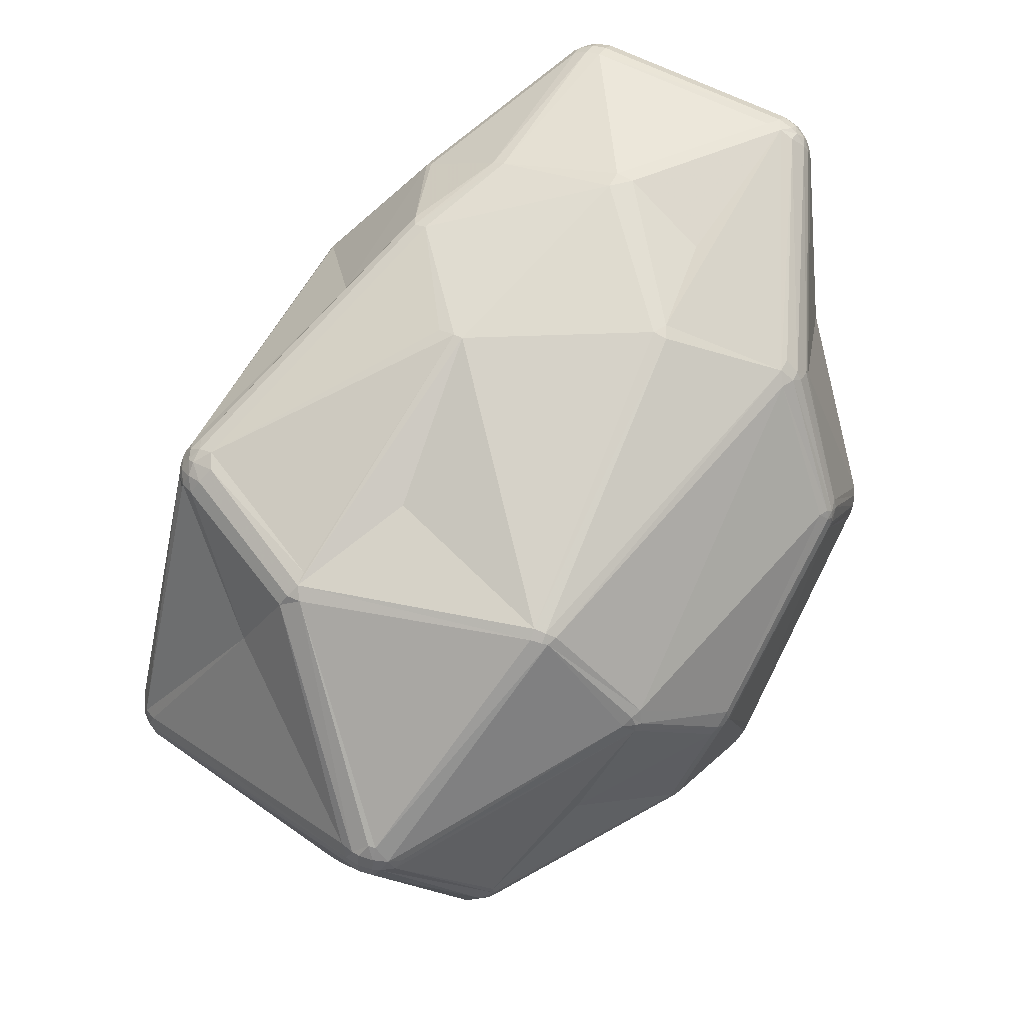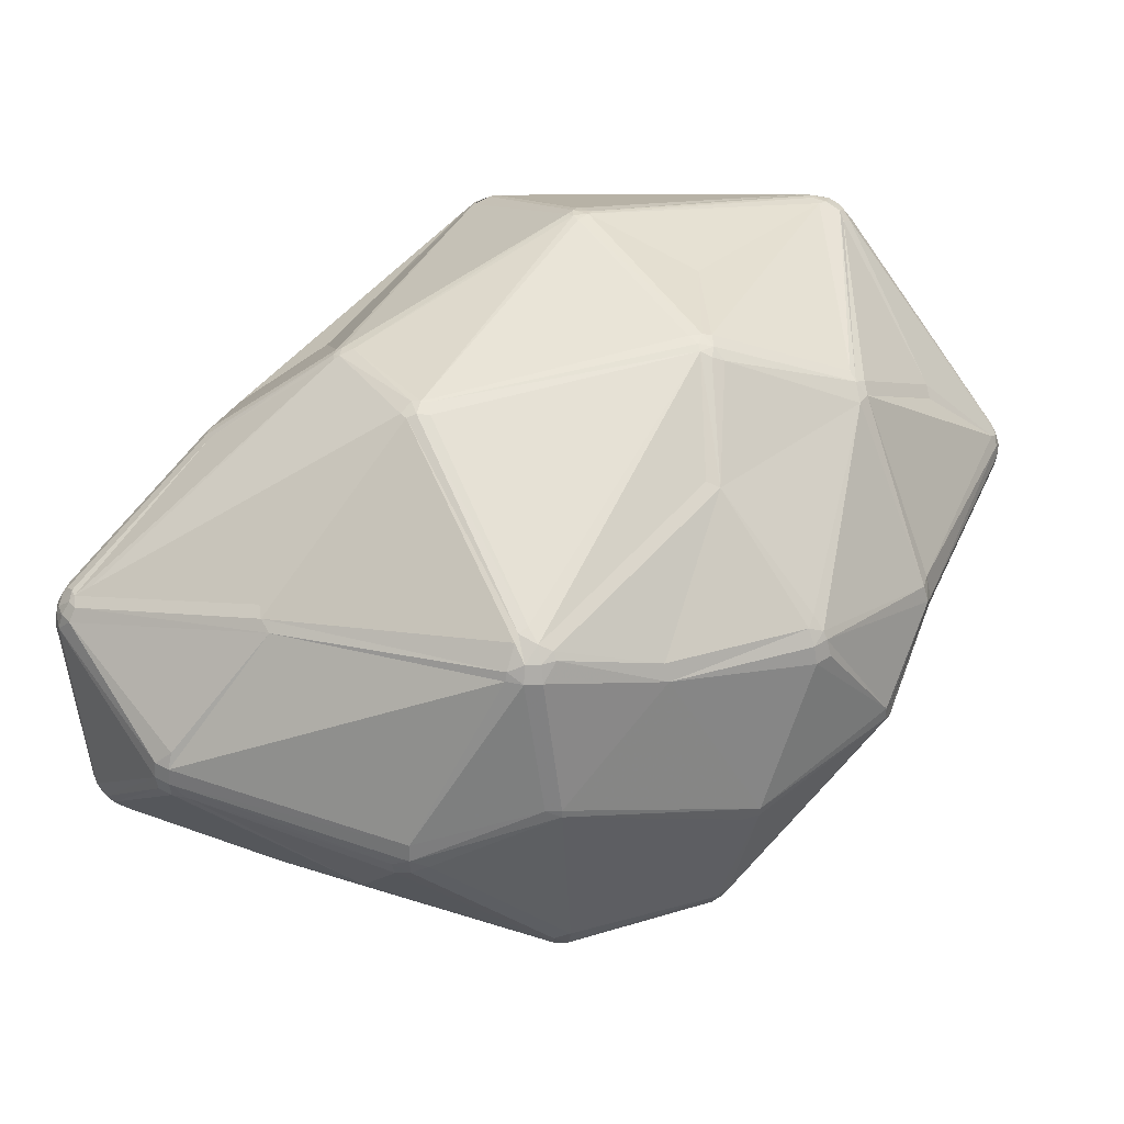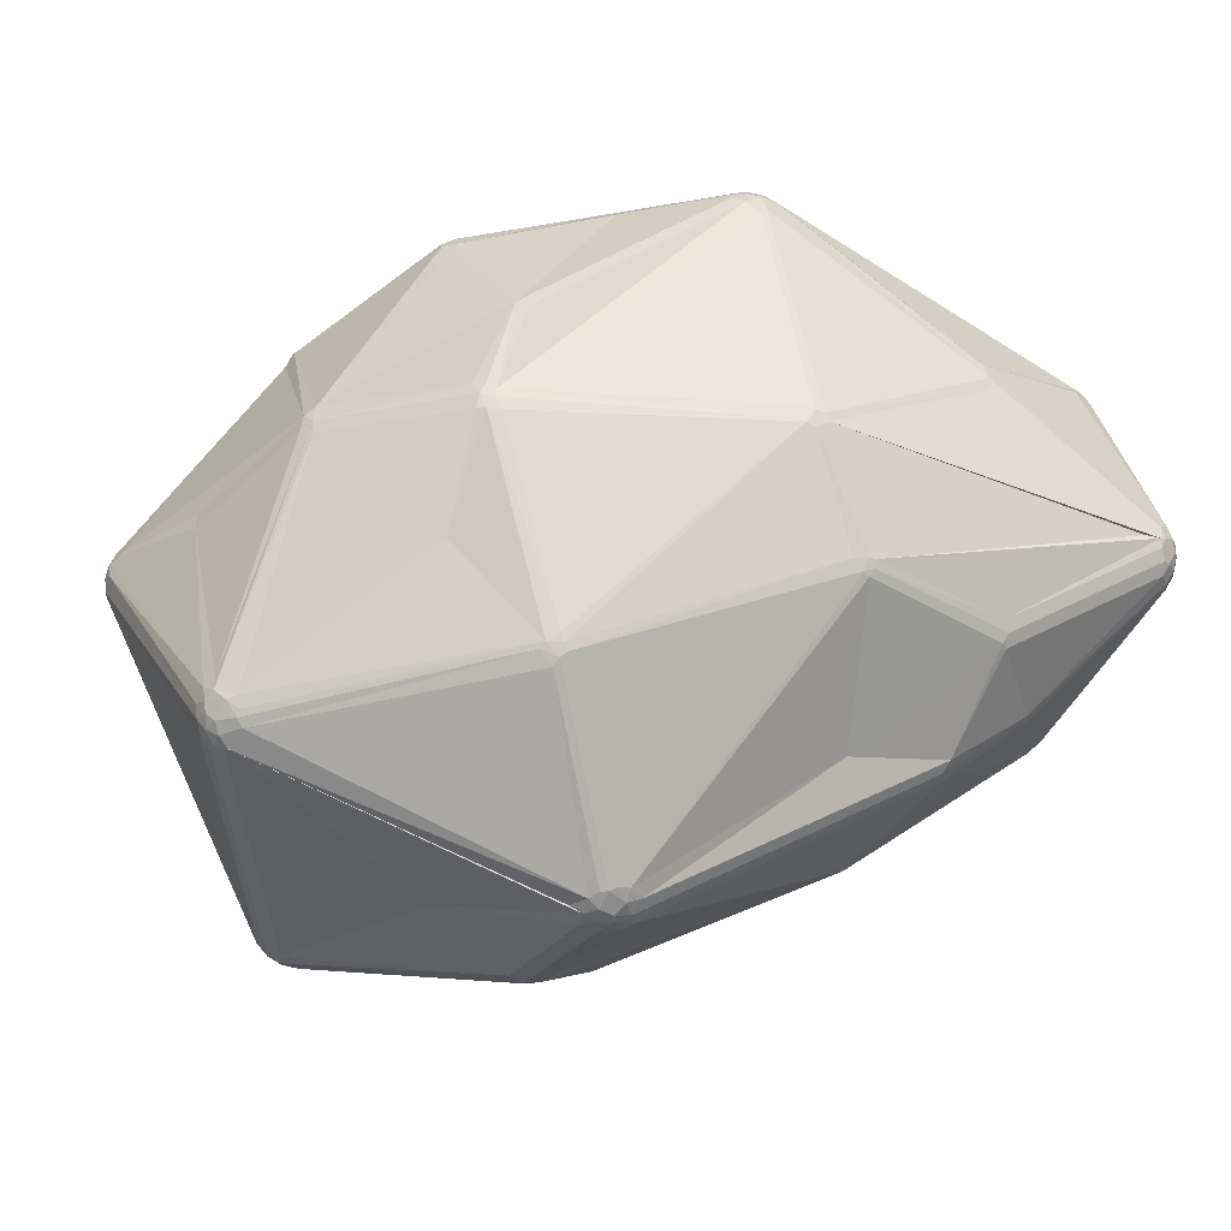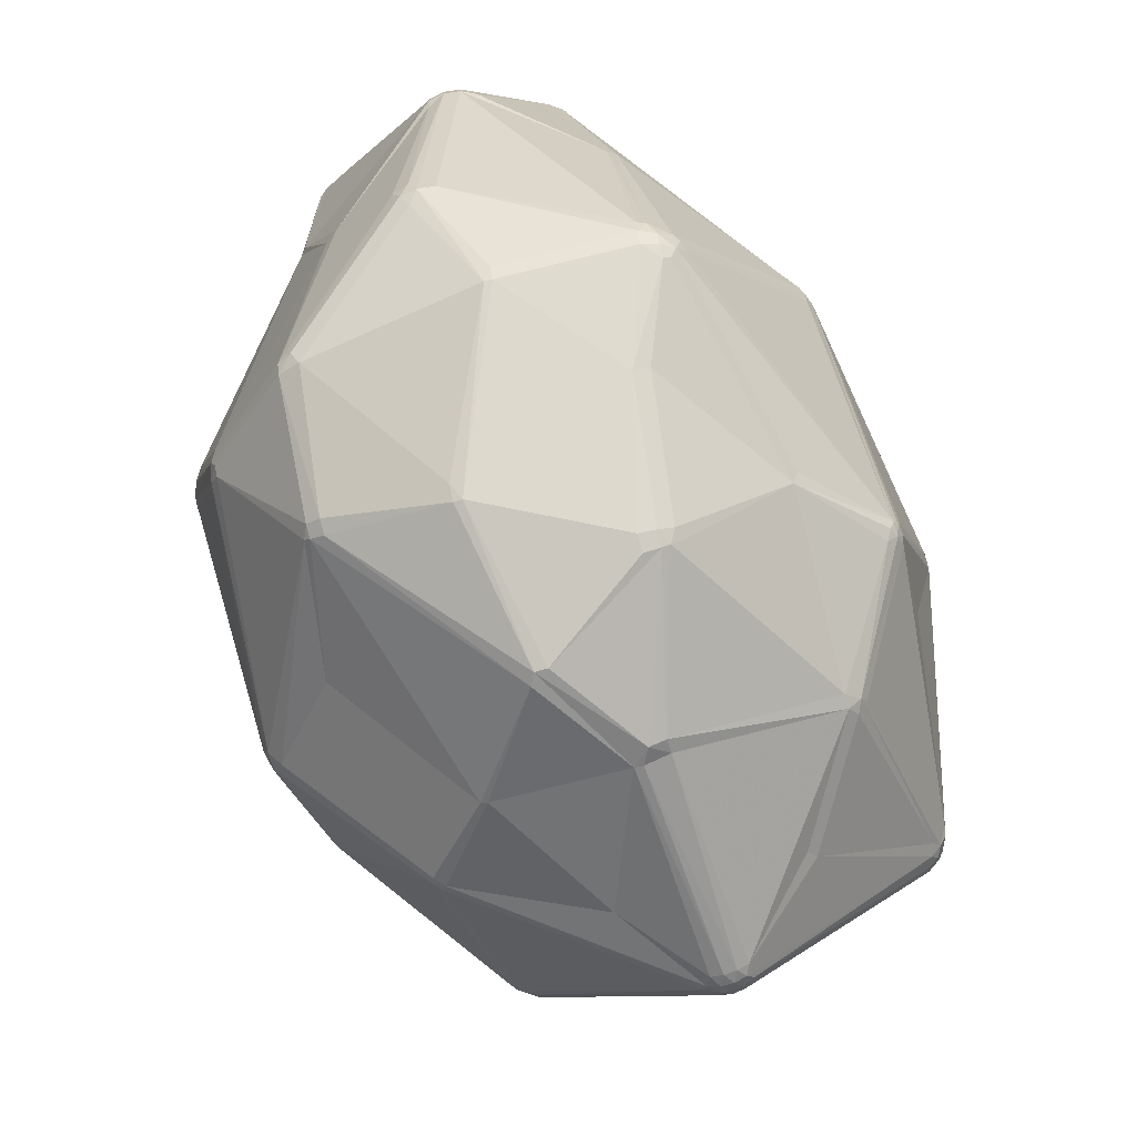
<metadata>
{"format":"obj","ext":"obj","renderer":"f3d","projection":"perspective","resolution":1024,"background":"white","views":[{"elev":50.1,"azim":117.9,"up":"+Y"},{"elev":39.8,"azim":-66.0,"up":"+Z"},{"elev":76.4,"azim":129.9,"up":"+Z"},{"elev":-65.1,"azim":-73.3,"up":"+Y"}]}
</metadata>
<code>
v 97.21 117.4 138.8
v 97.88 119.5 136.6
v 97.55 117.4 141
v 97.88 115.4 136.6
v 97.55 117.4 136.6
v 97.55 119.6 138.8
v 97.88 119.5 141
v 98.55 117.4 142.9
v 99.8 88.41 134.6
v 100.5 88.41 132.4
v 100.1 86.09 135.8
v 100.4 86.21 133.5
v 100.4 86.21 138.1
v 101.2 84.06 134.6
v 104.8 95.41 123.1
v 106.1 95.41 121.4
v 108.3 108 157.8
v 107.8 138.6 148.1
v 107.7 71.63 143.2
v 107.5 136.6 150.1
v 108.3 138.2 150.1
v 108.6 136.2 151.7
v 109.1 77.21 160.8
v 109.1 136.3 118.2
v 109.2 140.1 147.1
v 109.3 137.5 151.7
v 109.4 139.8 149.1
v 109.4 75.01 160.8
v 110 136 116.4
v 109.5 77.21 161.9
v 109.8 138.2 119.2
v 109.6 139.5 150.1
v 109.4 109.6 158.7
v 110.3 137.8 117.3
v 108.6 69.79 142.2
v 108.6 69.84 143.2
v 110.4 134.4 115.6
v 110.3 111 115.6
v 111.3 137.1 115.6
v 110.8 137.9 152.4
v 110.8 110.6 159.5
v 112.2 72.46 115.1
v 111 141 147.1
v 111.1 135.4 153.3
v 111.1 140.7 149.1
v 110.4 75.33 162.9
v 111.4 135.6 115
v 111.2 139.6 119.2
v 111.1 111 114.8
v 111.3 73.64 162.9
v 111.4 139.8 150.9
v 111.6 139.2 151.7
v 111.6 139.1 117.3
v 111.3 72.15 117
v 111.8 77.21 164.6
v 109.9 137.1 152.4
v 110.4 73.02 160.8
v 112.8 77.21 165.2
v 112.3 138.1 115.6
v 113.3 136.8 114.4
v 113 140.5 119.2
v 113 141 149.1
v 113 141.3 147.1
v 113.1 72.92 163.8
v 112.2 135.3 114.4
v 113.2 139.9 117.3
v 113.4 139.4 116.4
v 112 70.15 118.1
v 113 70.88 115.1
v 113.8 138 115
v 112.6 72.3 162.9
v 114 76.49 165.6
v 113 140.1 150.9
v 115 140.6 118.2
v 115 140.9 120.2
v 112.6 74.62 164.6
v 115 139.7 116.4
v 121.2 61.64 156.4
v 123 116.7 107
v 121.8 62.5 158.5
v 122.7 78.61 102.6
v 123.6 75.7 102.6
v 124.7 74.61 102.6
v 123.7 77.34 101.8
v 125.2 52.86 133.3
v 126.8 51.14 134.5
v 126.3 56.02 117
v 125.7 76.04 101.3
v 126.9 56.83 115.1
v 128.2 55.08 117
v 128.7 56.7 114.3
v 129.7 93.61 96.11
v 126.9 51.22 133.3
v 130 95.25 96.11
v 130.7 100.1 177.1
v 128.5 56.02 115.1
v 131.3 99.01 177.6
v 132.3 95.61 94.73
v 131.8 97.41 177.6
v 131.6 93.61 94.73
v 131.2 101.1 177.1
v 133.1 92.25 94.28
v 132.8 129.5 163.8
v 132.9 100.5 177.9
v 133.5 98.25 178.1
v 133.6 130.8 163.1
v 133.1 94.97 94.28
v 133.1 99.3 178.1
v 134 141.1 133.9
v 134.6 92.49 94
v 133.8 93.61 94
v 135 131.7 162.3
v 135.3 48.02 152.7
v 135.7 48.6 154.9
v 134 140.7 131.6
v 135 131 163.1
v 136.3 140.7 133.9
v 135 91.29 94.28
v 136.5 49.72 156.8
v 136.8 135.8 120.5
v 137 138.1 151.3
v 137.3 46.96 152.7
v 137.7 48.24 155.9
v 137 138.6 149.7
v 139.7 114.9 175.5
v 140.1 123.6 101.5
v 137.5 47.65 154.9
v 138.2 49.82 157.6
v 140.2 114.2 176
v 140.7 115.4 175.5
v 140.6 65.22 171.4
v 142.8 126 102.1
v 141.5 112.9 176.5
v 140.8 124.4 101.5
v 142.8 125 101.5
v 141.1 63.52 170.6
v 141.8 114.7 176
v 142.8 127.7 103.8
v 141.8 115.5 175.5
v 144.2 125.8 102.1
v 146.3 108.2 93.32
v 144.7 127.4 103.8
v 145.5 41.44 137.3
v 147.4 57.35 110.5
v 145.9 125.9 102.9
v 146.4 107 92.93
v 145.5 41.44 139.1
v 147.2 41.38 136.5
v 148 105.8 92.61
v 148 107.8 92.93
v 148.2 134.7 157.3
v 149.2 107.4 92.93
v 148.3 106.8 92.69
v 148.9 108.6 93.32
v 149.9 134.9 156.5
v 149 105.5 92.69
v 150 133.7 118.6
v 150.3 108.9 93.85
v 151.7 133.1 117.7
v 150 135.4 154.7
v 151.8 133.6 119.5
v 153 69.68 180.3
v 152.8 71.14 180.8
v 153.7 71.74 181.3
v 153.9 68.3 179.6
v 154.4 73.35 181.5
v 155.4 71.91 181.5
v 154.4 69.99 180.8
v 158.2 40.8 147.2
v 156.1 70.95 181.3
v 156.8 125.6 163.8
v 158.3 65.75 97.75
v 157.7 63.9 98.75
v 158.2 41.53 149.4
v 159 62.15 100.3
v 159 63.7 98.75
v 158.1 67.17 97.5
v 160.5 41.16 144.8
v 160.3 41.85 149.4
v 160.5 41.08 146
v 160.3 63.9 98.75
v 162.4 45.82 125.6
v 159.7 66.92 97.5
v 160.9 65.24 98.17
v 162.4 45.43 126.5
v 163.7 132.7 141.6
v 163.6 132.4 145.1
v 165.1 54.04 169.9
v 163.7 132.7 142.8
v 167 55.4 171.6
v 167 53.74 169.9
v 168.1 56.57 172.2
v 170.5 95.78 183.7
v 169.3 77.92 180.7
v 169.8 94.81 183.7
v 168.6 54.77 170.8
v 171.6 94.21 183.7
v 170.8 96.82 183.5
v 172.7 87.84 95.49
v 172 96.44 183.5
v 173.6 90.44 95.73
v 173.2 96.54 183.1
v 173.2 50.37 116
v 173.4 88.81 95.49
v 172.7 94.19 183.5
v 174.2 50.98 115.4
v 174.5 49.94 117.2
v 174.3 88.19 95.73
v 176.2 71.01 100.5
v 175.4 88.81 96.12
v 175.6 50.77 116.6
v 176 87.63 96.65
v 176.7 70.36 101
v 177.5 71.14 101
v 178 72.12 101
v 180.6 44.43 136.6
v 182.2 49.54 160.5
v 183.2 119.9 140
v 184.8 117.1 171.9
v 183.8 50.57 161.4
v 186.7 115.6 172.4
v 184.8 118.7 170.3
v 186.7 118.9 169.4
v 185.7 100.9 103.5
v 185.8 116 172.4
v 186.2 98.85 103
v 186.3 117.7 171.2
v 187 100.5 104.1
v 188.7 114.3 171.9
v 186.9 119.6 167.3
v 187 99.1 103.5
v 189.3 114.3 114.3
v 187.4 114.9 172.4
v 188.1 117.6 170.3
v 189.8 115 115.5
v 187.1 98.01 103.5
v 188.5 118.1 169.4
v 188.2 99.51 104.8
v 190.1 115.4 117
v 188.9 118.7 166.2
v 188.8 115.9 171.2
v 190.5 113.8 114.9
v 190.5 113 170.3
v 189.9 116.7 169.4
v 190.4 117.1 167.3
v 191 41.51 147.2
v 191 41.78 148.9
v 191 41.78 145.5
v 191 42.56 150.4
v 190.2 114.8 170.3
v 190.8 114 115.5
v 191.1 115.1 168.4
v 191.2 114.3 117
v 191.7 82.01 109.3
v 192.5 42.35 144.7
v 192.7 41.84 146.3
v 192.5 42.35 149.7
v 192.7 41.84 148.1
v 193.6 43.41 150.4
v 193.6 43.41 144
v 194.1 42.78 148.9
v 194.2 42.62 146.3
v 195.2 43.94 145.5
v 195.2 43.94 148.9
v 197.3 114.1 148
v 195.7 114.9 148
v 196.6 71.19 176.9
v 195.5 43.78 147.2
v 196 45.39 148.9
v 196.6 67.61 175.1
v 197.6 72.52 176.9
v 197.8 68.58 175.8
v 197.8 70.58 176.7
v 198.5 72.83 176.7
v 198.2 67.21 174.3
v 198.6 112.7 147.1
v 198.6 112.7 148.9
v 199.3 68.49 175.1
v 199.2 111 149.9
v 199.3 99.68 156.5
v 200.2 71.03 175.8
v 200 67.52 173.5
v 201.7 65.63 118.2
v 199 73.94 176.3
v 200.8 66.88 116.6
v 200.3 69.51 175.1
v 201.2 72.21 175.1
v 201.6 73.83 174.3
v 201.3 68.81 173.5
v 202.5 70.3 172.5
v 201.6 70.58 174.3
v 202.3 64.82 120.1
v 202.5 74.12 172.5
v 202.5 70.21 116.6
v 202.8 70.2 170.5
v 202.4 72.21 173.5
v 202.4 67.3 117.4
v 203 72.21 171.5
v 202.3 68.94 116.6
v 203.8 68.46 118.2
v 203.8 66.3 120.1
v 212.4 85.79 124.9
v 213.8 86.23 126.3
v 213.4 84.61 125.5
v 213.8 88.24 128.1
v 214.7 82.7 128.1
v 214.6 84.61 127.2
v 214 88.38 129.1
v 214.3 86.4 133.1
v 215 84.61 132.1
v 214.7 82.7 132.1
v 214.7 86.52 128.1
v 214.9 86.59 131.1
v 215 82.6 130.1
v 215 84.61 128.1
v 215 86.62 130.1
v 215.3 84.61 130.1
g foo
f 69 89 87
f 69 87 68
f 42 69 54
f 12 10 54
f 124 121 155
f 1 11 13
f 4 15 10
f 140 150 135
f 82 84 88
f 259 257 261
f 262 263 268
f 175 181 203
f 25 27 43
f 89 69 83
f 92 84 81
f 94 98 100
f 98 79 126
f 10 42 54
f 12 11 9
f 143 86 93
f 143 148 178
f 114 119 78
f 119 128 136
f 64 136 131
f 174 123 127
f 104 95 97
f 104 101 95
f 237 240 230
f 51 32 40
f 51 40 52
f 151 222 155
f 121 124 62
f 129 133 137
f 106 130 116
f 155 160 124
f 26 21 20
f 20 17 22
f 33 22 17
f 22 41 56
f 176 173 172
f 2 29 5
f 49 47 79
f 204 199 156
f 77 142 138
f 24 31 34
f 100 107 102
f 100 98 107
f 124 63 62
f 177 199 183
f 149 156 111
f 238 228 242
f 242 232 235
f 316 308 313
f 231 226 228
f 234 244 237
f 234 241 244
f 189 187 230
f 223 237 230
f 227 219 225
f 219 221 225
f 193 133 108
f 130 137 139
f 129 137 130
f 296 291 290
f 192 272 267
f 105 166 108
f 190 170 168
f 166 164 167
f 197 200 193
f 274 271 273
f 267 272 273
f 273 278 286
f 190 272 192
f 220 275 270
f 270 196 220
f 258 257 247
f 270 275 272
f 249 217 191
f 190 192 170
f 188 136 128
f 165 136 188
f 148 143 90
f 96 148 90
f 290 264 269
f 263 262 260
f 245 252 277
f 310 313 309
f 207 185 182
f 175 203 144
f 268 263 301
f 260 283 292
f 209 213 181
f 91 96 89
f 107 141 146
f 93 87 90
f 89 90 87
f 89 96 90
f 69 68 54
f 91 89 83
f 88 83 82
f 65 47 39
f 69 82 83
f 82 69 84
f 42 84 69
f 42 81 84
f 84 102 88
f 141 126 134
f 92 100 84
f 29 2 24
f 94 100 92
f 67 74 77
f 66 74 67
f 84 100 102
f 118 88 102
f 111 102 107
f 110 118 102
f 110 102 111
f 152 150 154
f 107 146 111
f 107 98 141
f 96 91 144
f 93 85 87
f 143 93 90
f 182 96 144
f 182 148 96
f 85 35 68
f 5 15 4
f 15 16 42
f 42 16 81
f 54 14 12
f 15 42 10
f 87 85 68
f 19 57 28
f 14 54 68
f 12 14 11
f 86 36 35
f 86 35 85
f 36 19 35
f 85 93 86
f 19 36 57
f 136 80 119
f 86 143 147
f 113 147 122
f 114 122 127
f 119 80 78
f 122 114 113
f 188 174 191
f 168 167 164
f 163 99 72
f 163 168 164
f 191 196 190
f 113 114 78
f 64 131 76
f 113 86 147
f 64 80 136
f 57 78 71
f 64 50 71
f 36 86 78
f 78 86 113
f 123 114 127
f 123 119 114
f 127 122 147
f 119 123 128
f 57 36 78
f 64 76 50
f 57 71 50
f 64 71 80
f 71 78 80
f 23 13 28
f 50 46 57
f 58 95 55
f 163 105 99
f 26 32 21
f 46 50 76
f 58 46 76
f 58 55 46
f 105 163 164
f 76 72 58
f 46 28 57
f 30 28 46
f 23 28 30
f 17 23 30
f 46 55 30
f 95 58 97
f 72 97 58
f 101 104 129
f 99 97 72
f 99 105 97
f 108 97 105
f 104 97 108
f 198 193 200
f 12 9 10
f 7 1 3
f 11 35 19
f 35 11 14
f 14 68 35
f 28 13 19
f 13 11 19
f 3 17 8
f 56 103 40
f 33 55 95
f 73 51 52
f 41 22 33
f 3 1 13
f 1 7 6
f 7 3 8
f 11 1 9
f 17 3 23
f 23 3 13
f 30 55 33
f 30 33 17
f 108 195 193
f 40 26 56
f 130 125 129
f 104 108 133
f 101 56 41
f 125 130 103
f 101 129 125
f 104 133 129
f 95 101 41
f 95 41 33
f 130 106 103
f 8 17 20
f 44 56 101
f 7 8 20
f 62 51 73
f 20 22 26
f 22 56 26
f 44 125 56
f 103 56 125
f 125 44 101
f 116 130 139
f 112 52 106
f 52 103 106
f 52 40 103
f 106 116 112
f 73 52 112
f 121 73 112
f 116 171 151
f 112 116 151
f 121 62 73
f 151 121 112
f 151 155 121
f 63 109 75
f 115 120 74
f 61 74 66
f 7 20 18
f 109 115 75
f 21 27 18
f 43 27 45
f 62 45 51
f 7 18 6
f 26 40 32
f 6 31 24
f 32 27 21
f 18 20 21
f 18 27 25
f 43 45 62
f 32 45 27
f 51 45 32
f 62 63 43
f 48 25 43
f 61 43 63
f 31 6 18
f 6 2 1
f 5 1 2
f 6 24 2
f 53 67 59
f 70 60 59
f 67 70 59
f 61 75 74
f 31 18 25
f 31 25 48
f 48 43 61
f 63 75 61
f 132 135 134
f 39 60 65
f 47 29 39
f 29 34 39
f 29 24 34
f 59 60 39
f 39 53 59
f 77 70 67
f 31 48 34
f 66 48 61
f 34 48 53
f 39 34 53
f 53 48 66
f 66 67 53
f 29 47 37
f 94 79 98
f 70 134 60
f 47 65 79
f 38 37 49
f 47 49 37
f 49 79 94
f 81 49 92
f 94 92 49
f 38 16 15
f 81 16 49
f 29 37 38
f 49 16 38
f 1 5 4
f 9 1 4
f 4 10 9
f 5 38 15
f 29 38 5
f 158 154 145
f 152 156 153
f 141 150 146
f 110 156 118
f 156 110 111
f 140 145 154
f 70 132 134
f 153 146 150
f 153 149 146
f 146 149 111
f 150 152 153
f 98 126 141
f 154 150 140
f 134 126 60
f 140 135 132
f 134 135 141
f 65 126 79
f 65 60 126
f 70 77 132
f 150 141 135
f 145 140 142
f 140 132 142
f 138 142 132
f 77 138 132
f 159 142 157
f 74 142 77
f 120 157 74
f 157 142 74
f 161 115 117
f 109 124 117
f 74 75 115
f 109 63 124
f 157 115 161
f 157 120 115
f 117 115 109
f 160 117 124
f 160 189 117
f 187 189 160
f 117 189 186
f 161 159 157
f 239 161 186
f 117 186 161
f 159 239 235
f 228 226 224
f 149 153 156
f 152 154 158
f 232 242 224
f 201 204 152
f 226 236 210
f 158 201 152
f 236 212 210
f 236 231 238
f 242 228 224
f 303 238 242
f 231 236 226
f 238 231 228
f 142 232 145
f 303 307 304
f 302 303 304
f 224 158 145
f 224 145 232
f 232 142 235
f 235 142 159
f 242 235 251
f 159 161 239
f 253 251 239
f 242 251 253
f 235 239 251
f 186 218 239
f 239 265 253
f 265 240 245
f 305 312 303
f 265 276 253
f 276 265 277
f 239 218 265
f 186 189 265
f 186 265 218
f 189 266 265
f 277 265 245
f 240 265 266
f 252 244 250
f 252 245 244
f 310 293 298
f 305 303 242
f 305 242 253
f 277 279 276
f 266 189 230
f 116 139 171
f 219 222 171
f 139 137 219
f 200 233 221
f 222 151 171
f 160 230 187
f 139 219 171
f 227 222 219
f 200 202 233
f 271 274 205
f 227 221 234
f 227 225 221
f 233 229 241
f 221 233 241
f 234 221 241
f 223 222 227
f 229 250 241
f 245 240 237
f 222 223 155
f 245 237 244
f 234 237 223
f 234 223 227
f 244 241 250
f 279 277 252
f 160 155 223
f 230 160 223
f 230 240 266
f 298 296 290
f 298 290 295
f 273 281 274
f 229 243 250
f 137 198 219
f 198 221 219
f 233 202 229
f 267 197 194
f 205 202 200
f 284 281 287
f 205 200 197
f 200 221 198
f 167 197 195
f 164 166 105
f 193 195 197
f 133 193 198
f 133 198 137
f 280 252 250
f 279 252 280
f 229 288 243
f 295 269 314
f 259 264 282
f 269 264 268
f 188 128 123
f 163 136 162
f 166 195 108
f 166 167 195
f 76 131 163
f 76 163 72
f 168 170 167
f 131 136 163
f 162 136 165
f 168 162 165
f 168 163 162
f 272 278 273
f 170 192 267
f 197 167 194
f 167 170 194
f 286 281 273
f 293 280 288
f 250 288 280
f 288 296 293
f 311 314 317
f 311 317 310
f 310 298 311
f 296 298 293
f 288 250 243
f 290 291 289
f 288 229 284
f 284 274 281
f 287 288 284
f 288 287 296
f 272 275 278
f 275 282 278
f 291 286 289
f 291 281 286
f 289 278 282
f 286 278 289
f 291 296 287
f 291 287 281
f 271 205 197
f 274 284 205
f 202 205 284
f 229 202 284
f 267 271 197
f 273 271 267
f 170 267 194
f 188 123 174
f 249 179 247
f 275 259 282
f 290 289 264
f 282 264 289
f 217 249 220
f 220 196 191
f 257 220 249
f 275 220 257
f 275 257 259
f 268 264 261
f 262 268 261
f 190 188 191
f 220 191 217
f 169 127 147
f 168 165 190
f 190 165 188
f 196 270 190
f 272 190 270
f 174 127 169
f 180 169 178
f 179 174 169
f 179 169 180
f 249 191 179
f 191 174 179
f 261 257 258
f 261 264 259
f 147 143 169
f 178 169 143
f 246 178 248
f 248 178 216
f 262 255 260
f 256 255 262
f 248 255 256
f 257 249 247
f 290 269 295
f 256 246 248
f 180 247 179
f 246 247 180
f 258 262 261
f 258 256 262
f 258 246 256
f 180 178 246
f 258 247 246
f 314 268 301
f 304 299 294
f 314 315 317
f 311 295 314
f 314 269 268
f 298 295 311
f 302 238 303
f 302 236 238
f 315 306 307
f 315 314 306
f 316 315 312
f 236 302 304
f 312 315 307
f 312 307 303
f 308 312 305
f 308 316 312
f 276 305 253
f 276 308 305
f 308 276 313
f 309 293 310
f 279 280 309
f 313 279 309
f 276 279 313
f 315 316 317
f 309 280 293
f 317 313 310
f 317 316 313
f 300 301 297
f 306 314 301
f 248 216 255
f 216 178 185
f 185 207 216
f 182 185 148
f 178 148 185
f 183 199 208
f 203 207 182
f 175 144 91
f 209 184 183
f 203 182 144
f 176 181 175
f 184 209 181
f 176 172 184
f 176 184 181
f 172 183 184
f 83 88 173
f 83 173 91
f 173 88 172
f 173 175 91
f 175 173 176
f 88 118 172
f 172 118 177
f 177 183 172
f 118 156 177
f 204 208 199
f 204 156 152
f 177 156 199
f 214 209 208
f 212 214 208
f 181 213 206
f 209 214 213
f 212 208 210
f 206 213 285
f 214 212 215
f 226 210 201
f 226 201 224
f 158 224 201
f 201 208 204
f 201 210 208
f 254 212 236
f 254 215 212
f 260 292 263
f 183 208 209
f 307 306 300
f 297 301 283
f 301 263 292
f 299 304 307
f 304 294 236
f 254 236 294
f 300 299 307
f 294 215 254
f 299 215 294
f 306 301 300
f 283 285 297
f 300 297 299
f 292 283 301
f 207 255 216
f 211 260 255
f 260 211 283
f 207 211 255
f 211 206 283
f 283 206 285
f 206 203 181
f 207 203 206
f 206 211 207
f 213 214 285
f 299 297 215
f 297 214 215
f 285 214 297
g

</code>
